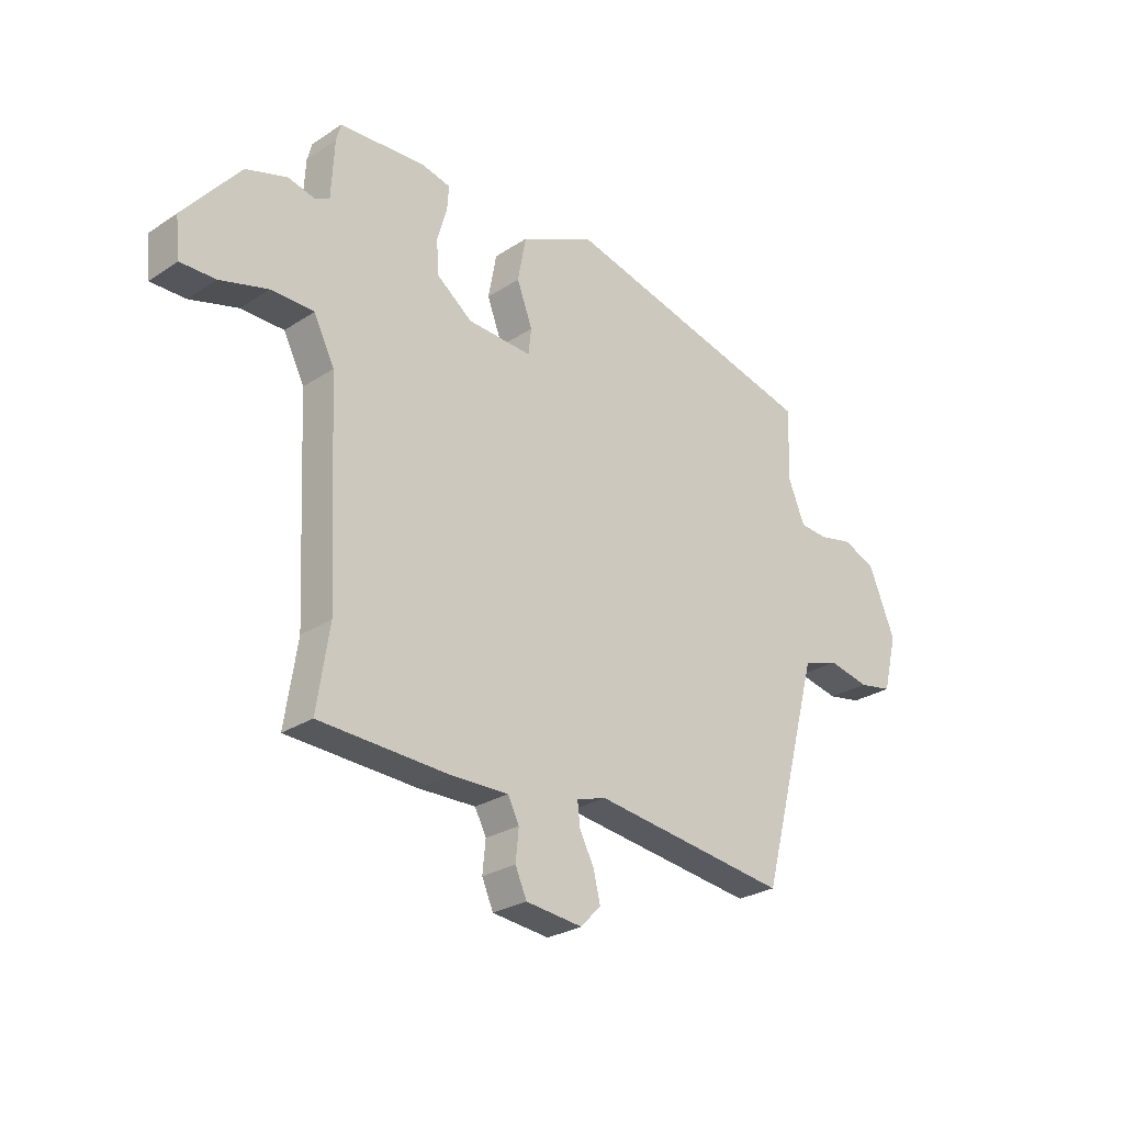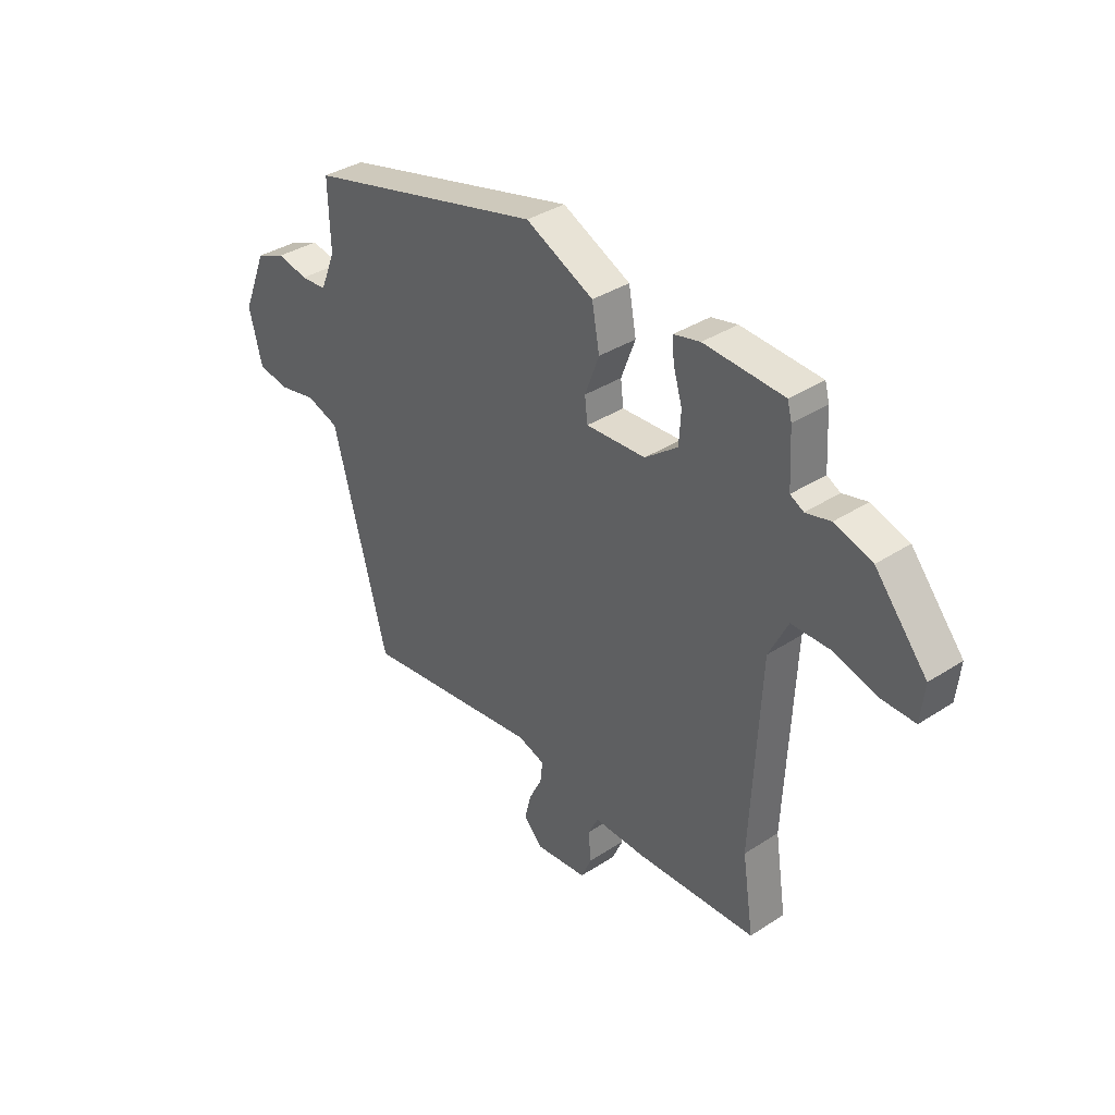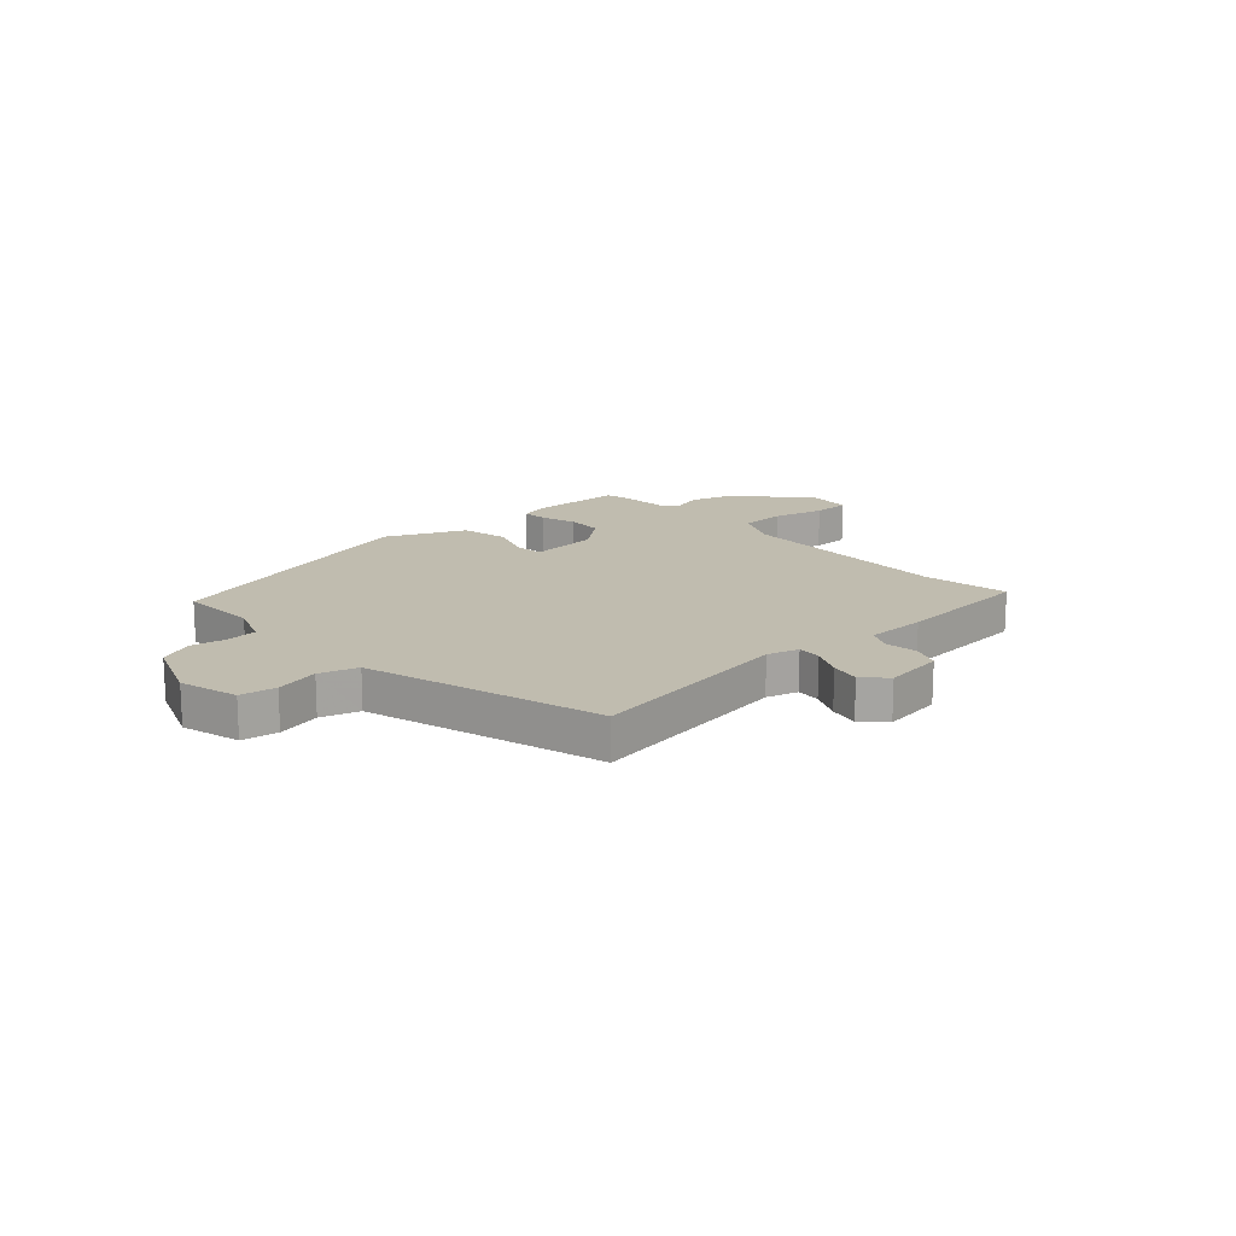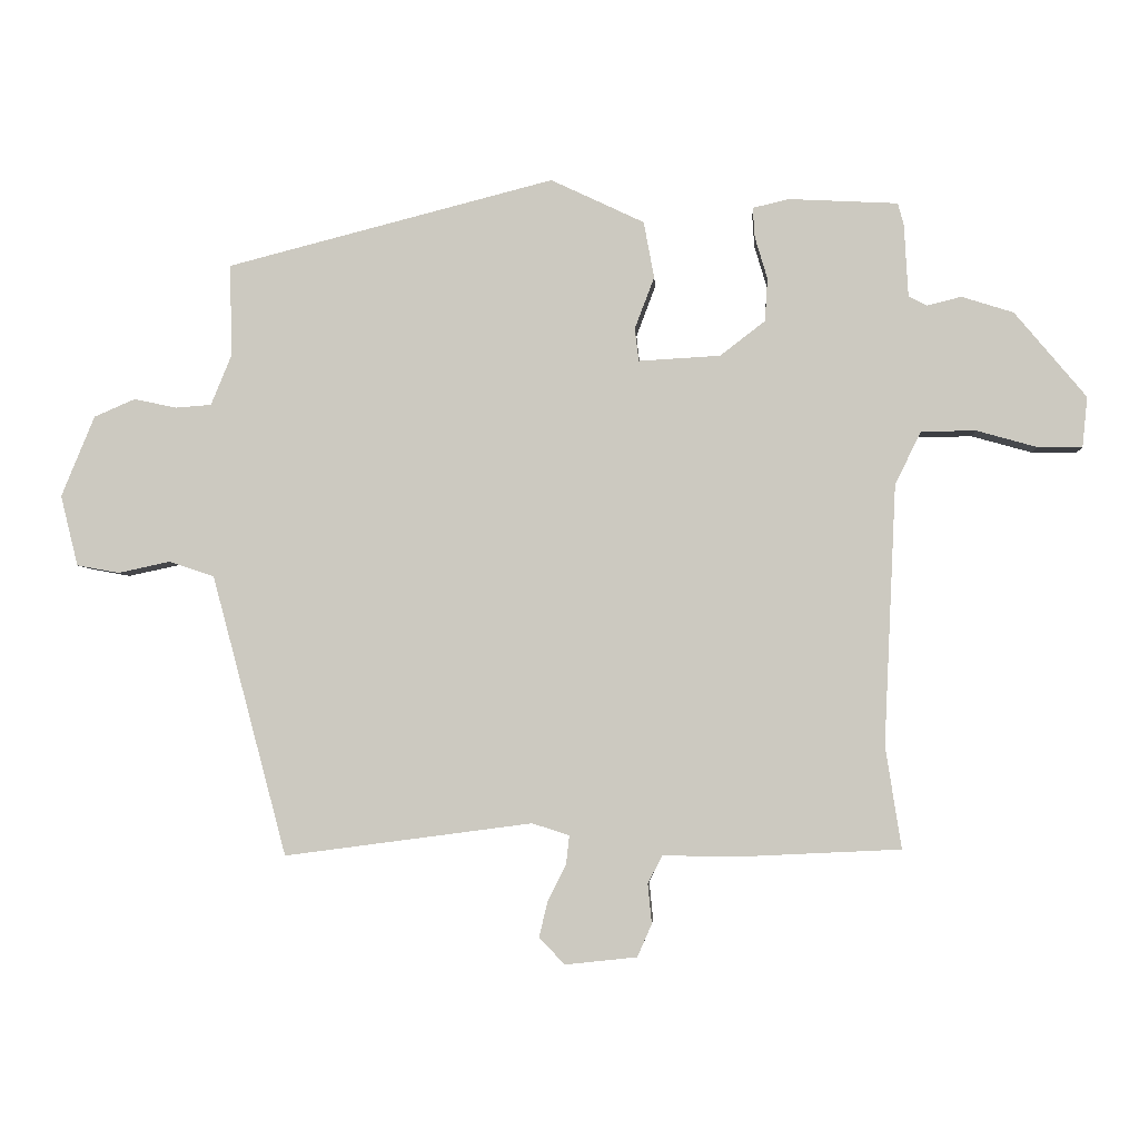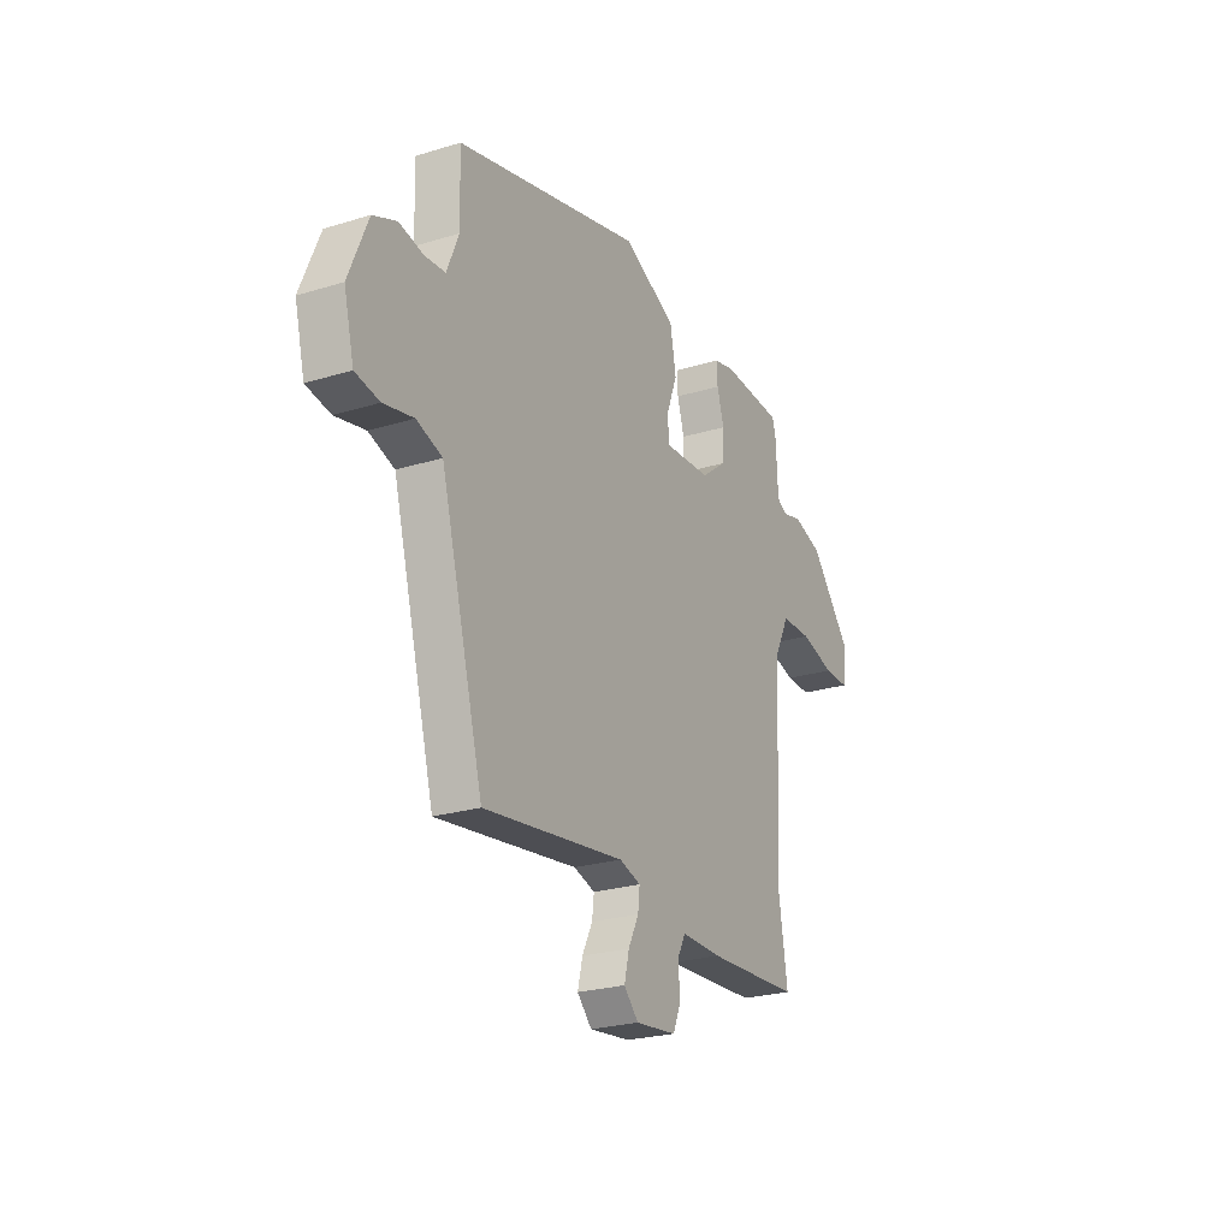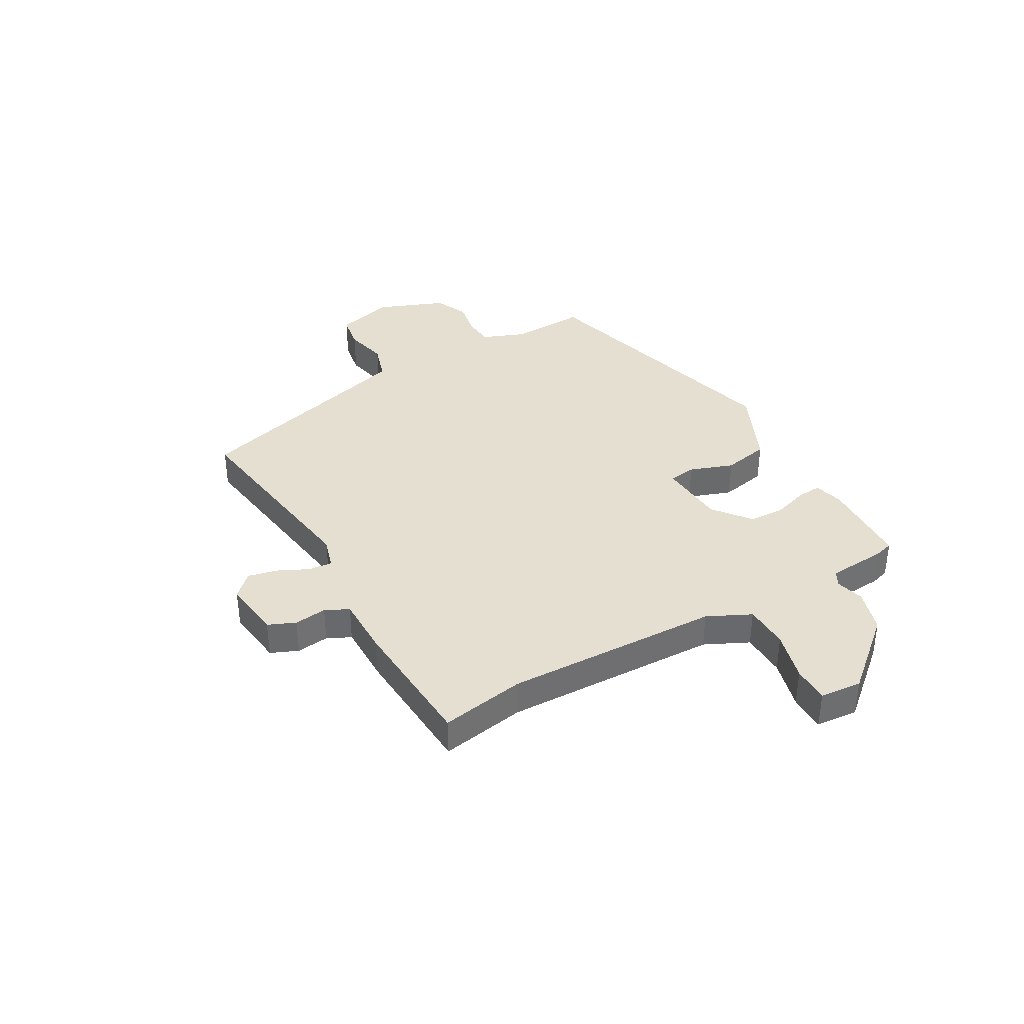
<metadata>
{"format":"obj","ext":"obj","renderer":"f3d","projection":"perspective","resolution":1024,"background":"white","views":[{"elev":-26.8,"azim":-44.4,"up":"+Z"},{"elev":36.3,"azim":-130.3,"up":"+Z"},{"elev":16.3,"azim":136.3,"up":"+Y"},{"elev":-4.1,"azim":-176.3,"up":"+Z"},{"elev":-24.3,"azim":116.9,"up":"+Z"},{"elev":37.5,"azim":-120.5,"up":"+Y"}]}
</metadata>
<code>
v 0.437 0.07 -0.518
v 0.058 0.07 -0.468
v 0.001 0.07 -0.486
v 0.006 0.07 -0.53
v 0.034 0.07 -0.586
v 0.047 0.07 -0.64
v 0.008 0.07 -0.681
v -0.102 0.07 -0.669
v -0.124 0.07 -0.619
v -0.118 0.07 -0.559
v -0.14 0.07 -0.516
v -0.25 0.07 -0.518
v -0.501 0.07 -0.506
v -0.477 0.07 -0.35
v -0.496 0.07 0.047
v -0.536 0.07 0.127
v -0.619 0.07 0.128
v -0.711 0.07 0.102
v -0.779 0.07 0.101
v -0.787 0.07 0.178
v -0.678 0.07 0.309
v -0.599 0.07 0.334
v -0.547 0.07 0.321
v -0.519 0.07 0.336
v -0.513 0.07 0.446
v -0.504 0.07 0.48
v -0.337 0.07 0.489
v -0.282 0.07 0.476
v -0.285 0.07 0.43
v -0.304 0.07 0.366
v -0.3 0.07 0.3
v -0.231 0.07 0.247
v -0.106 0.07 0.24
v -0.1 0.07 0.29
v -0.13 0.07 0.37
v -0.114 0.07 0.456
v 0.029 0.07 0.524
v 0.531 0.07 0.396
v 0.527 0.07 0.256
v 0.559 0.07 0.178
v 0.614 0.07 0.174
v 0.679 0.07 0.188
v 0.742 0.07 0.161
v 0.793 0.07 0.037
v 0.766 0.07 -0.071
v 0.701 0.07 -0.083
v 0.621 0.07 -0.066
v 0.552 0.07 -0.089
v 0.517 0.07 -0.219
v 0.437 0 -0.518
v 0.058 0 -0.468
v 0.001 0 -0.486
v 0.006 0 -0.53
v 0.034 0 -0.586
v 0.047 0 -0.64
v 0.008 0 -0.681
v -0.102 0 -0.669
v -0.124 0 -0.619
v -0.118 0 -0.559
v -0.14 0 -0.516
v -0.25 0 -0.518
v -0.501 0 -0.506
v -0.477 0 -0.35
v -0.496 0 0.047
v -0.536 0 0.127
v -0.619 0 0.128
v -0.711 0 0.102
v -0.779 0 0.101
v -0.787 0 0.178
v -0.678 0 0.309
v -0.599 0 0.334
v -0.547 0 0.321
v -0.519 0 0.336
v -0.513 0 0.446
v -0.504 0 0.48
v -0.337 0 0.489
v -0.282 0 0.476
v -0.285 0 0.43
v -0.304 0 0.366
v -0.3 0 0.3
v -0.231 0 0.247
v -0.106 0 0.24
v -0.1 0 0.29
v -0.13 0 0.37
v -0.114 0 0.456
v 0.029 0 0.524
v 0.531 0 0.396
v 0.527 0 0.256
v 0.559 0 0.178
v 0.614 0 0.174
v 0.679 0 0.188
v 0.742 0 0.161
v 0.793 0 0.037
v 0.766 0 -0.071
v 0.701 0 -0.083
v 0.621 0 -0.066
v 0.552 0 -0.089
v 0.517 0 -0.219
f 44 45 46 47
f 44 47 48
f 41 42 43 44
f 40 41 44 48
f 39 40 48 49
f 37 38 39
f 34 35 36 37
f 33 34 37 39
f 27 28 29 30
f 27 30 31
f 24 25 26 27
f 24 27 31
f 23 24 31 32
f 21 22 23
f 20 21 23 32
f 17 18 19 20
f 16 17 20 32
f 11 12 13 14
f 11 14 15
f 7 8 9 10
f 7 10 11
f 4 5 6 7
f 3 4 7 11
f 2 3 11 15
f 33 39 49 1
f 15 16 32 33
f 1 2 15 33
f 96 95 94 93
f 97 96 93
f 93 92 91 90
f 97 93 90 89
f 98 97 89 88
f 88 87 86
f 86 85 84 83
f 88 86 83 82
f 79 78 77 76
f 80 79 76
f 76 75 74 73
f 80 76 73
f 81 80 73 72
f 72 71 70
f 81 72 70 69
f 69 68 67 66
f 81 69 66 65
f 63 62 61 60
f 64 63 60
f 59 58 57 56
f 60 59 56
f 56 55 54 53
f 60 56 53 52
f 64 60 52 51
f 50 98 88 82
f 82 81 65 64
f 82 64 51 50
f 1 50 51 2
f 2 51 52 3
f 3 52 53 4
f 4 53 54 5
f 5 54 55 6
f 6 55 56 7
f 7 56 57 8
f 8 57 58 9
f 9 58 59 10
f 10 59 60 11
f 11 60 61 12
f 12 61 62 13
f 13 62 63 14
f 14 63 64 15
f 15 64 65 16
f 16 65 66 17
f 17 66 67 18
f 18 67 68 19
f 19 68 69 20
f 20 69 70 21
f 21 70 71 22
f 22 71 72 23
f 23 72 73 24
f 24 73 74 25
f 25 74 75 26
f 26 75 76 27
f 27 76 77 28
f 28 77 78 29
f 29 78 79 30
f 30 79 80 31
f 31 80 81 32
f 32 81 82 33
f 33 82 83 34
f 34 83 84 35
f 35 84 85 36
f 36 85 86 37
f 37 86 87 38
f 38 87 88 39
f 39 88 89 40
f 40 89 90 41
f 41 90 91 42
f 42 91 92 43
f 43 92 93 44
f 44 93 94 45
f 45 94 95 46
f 46 95 96 47
f 47 96 97 48
f 48 97 98 49
f 49 98 50 1

</code>
